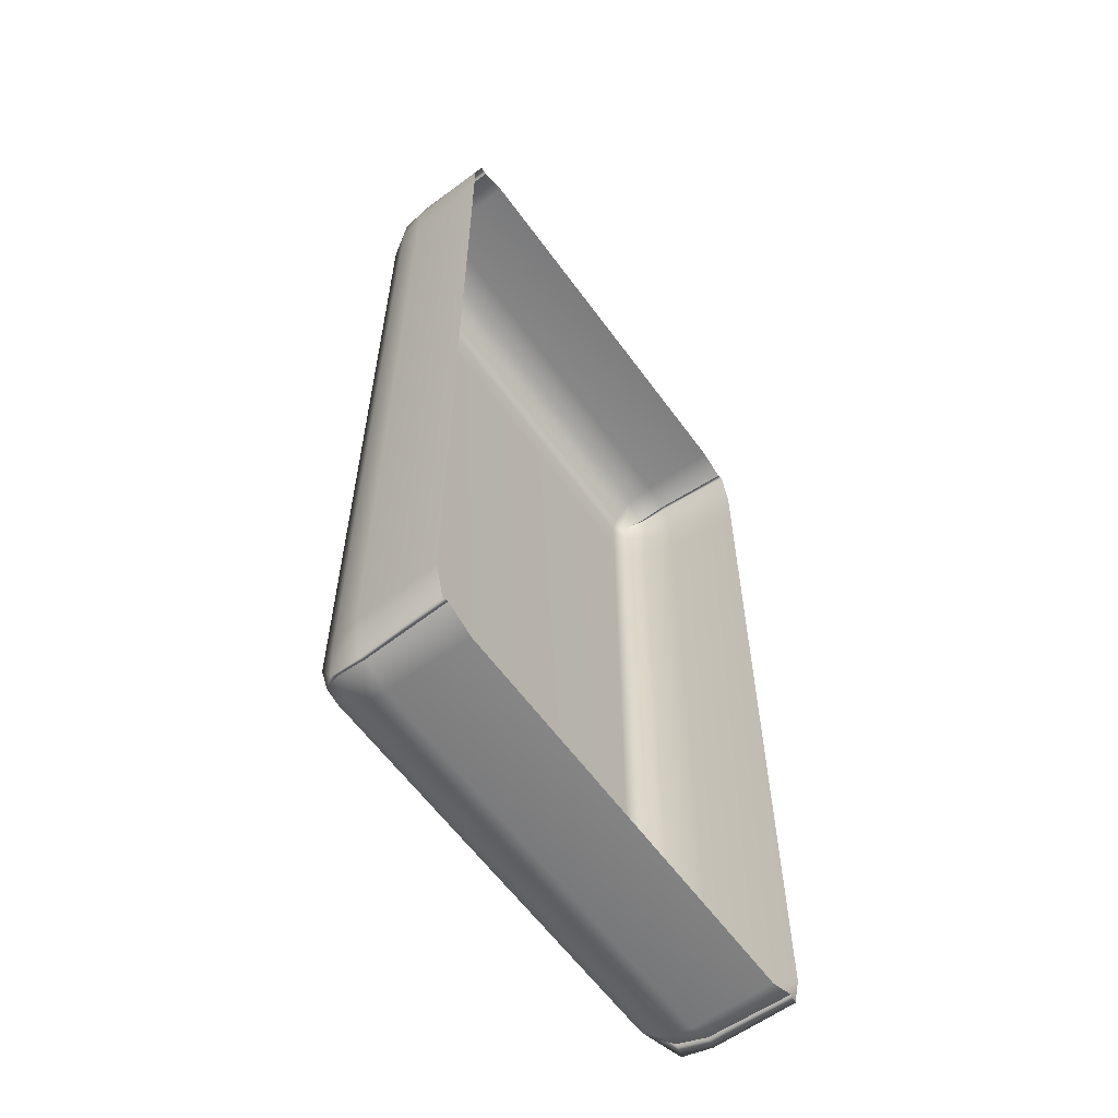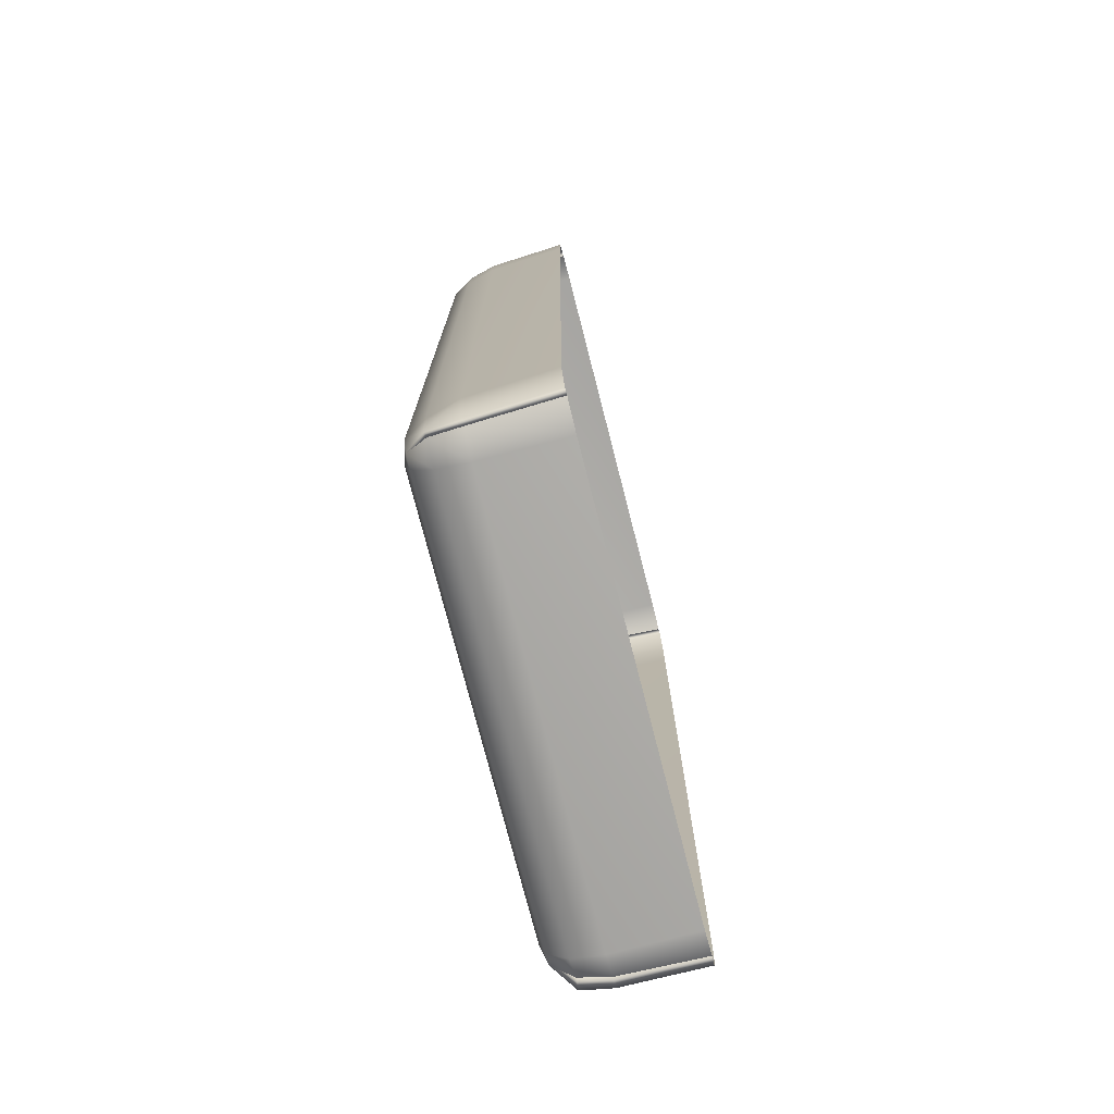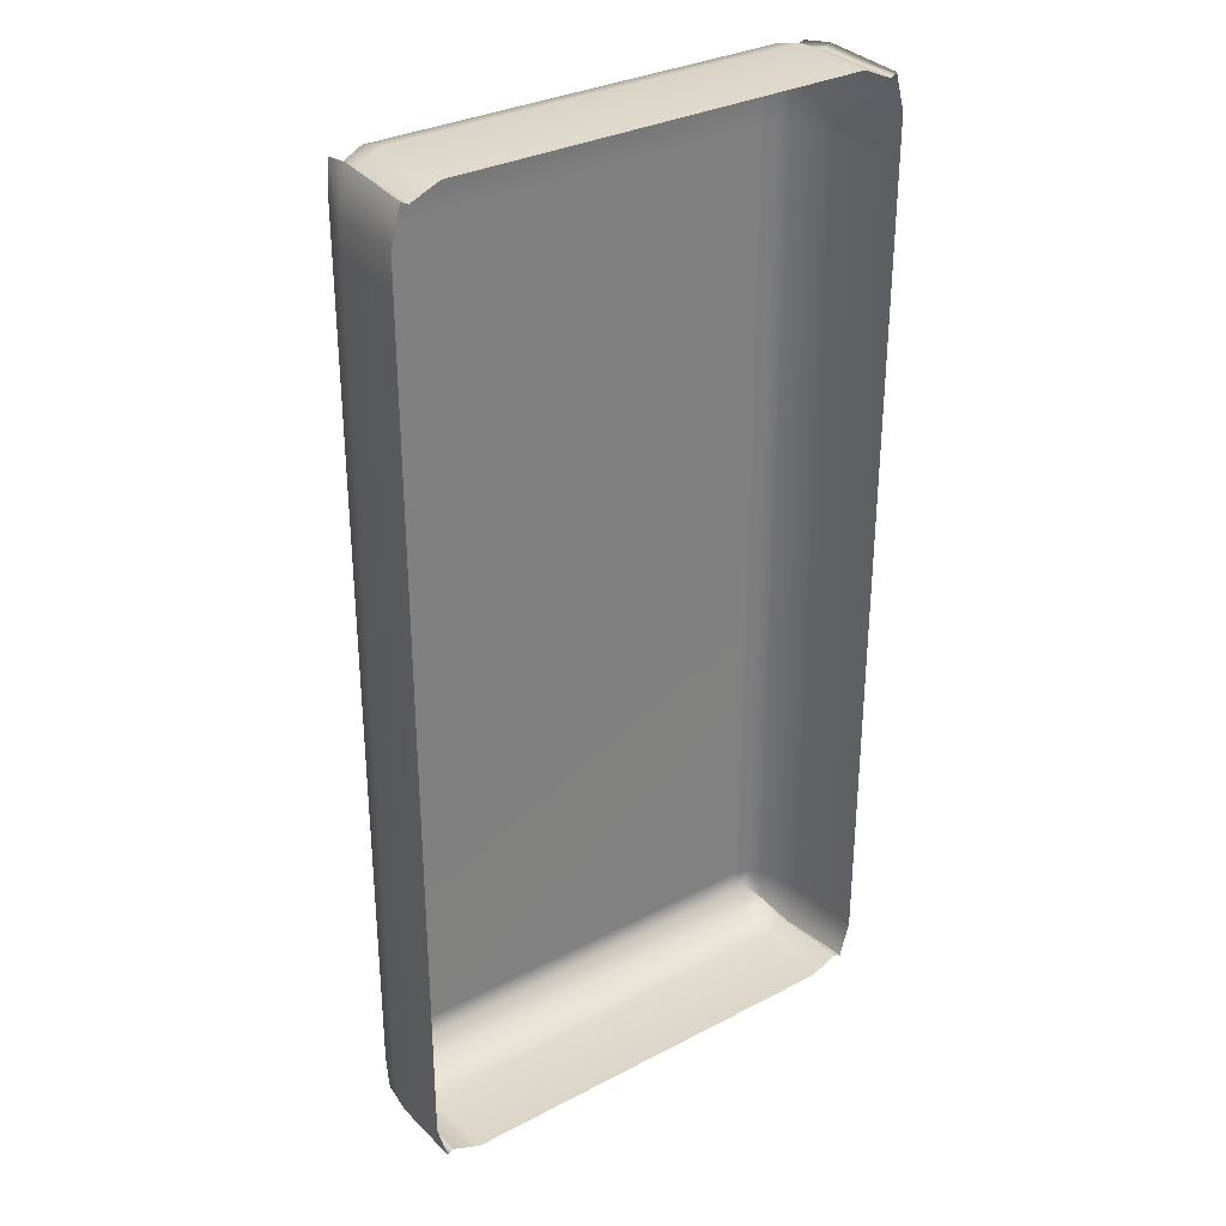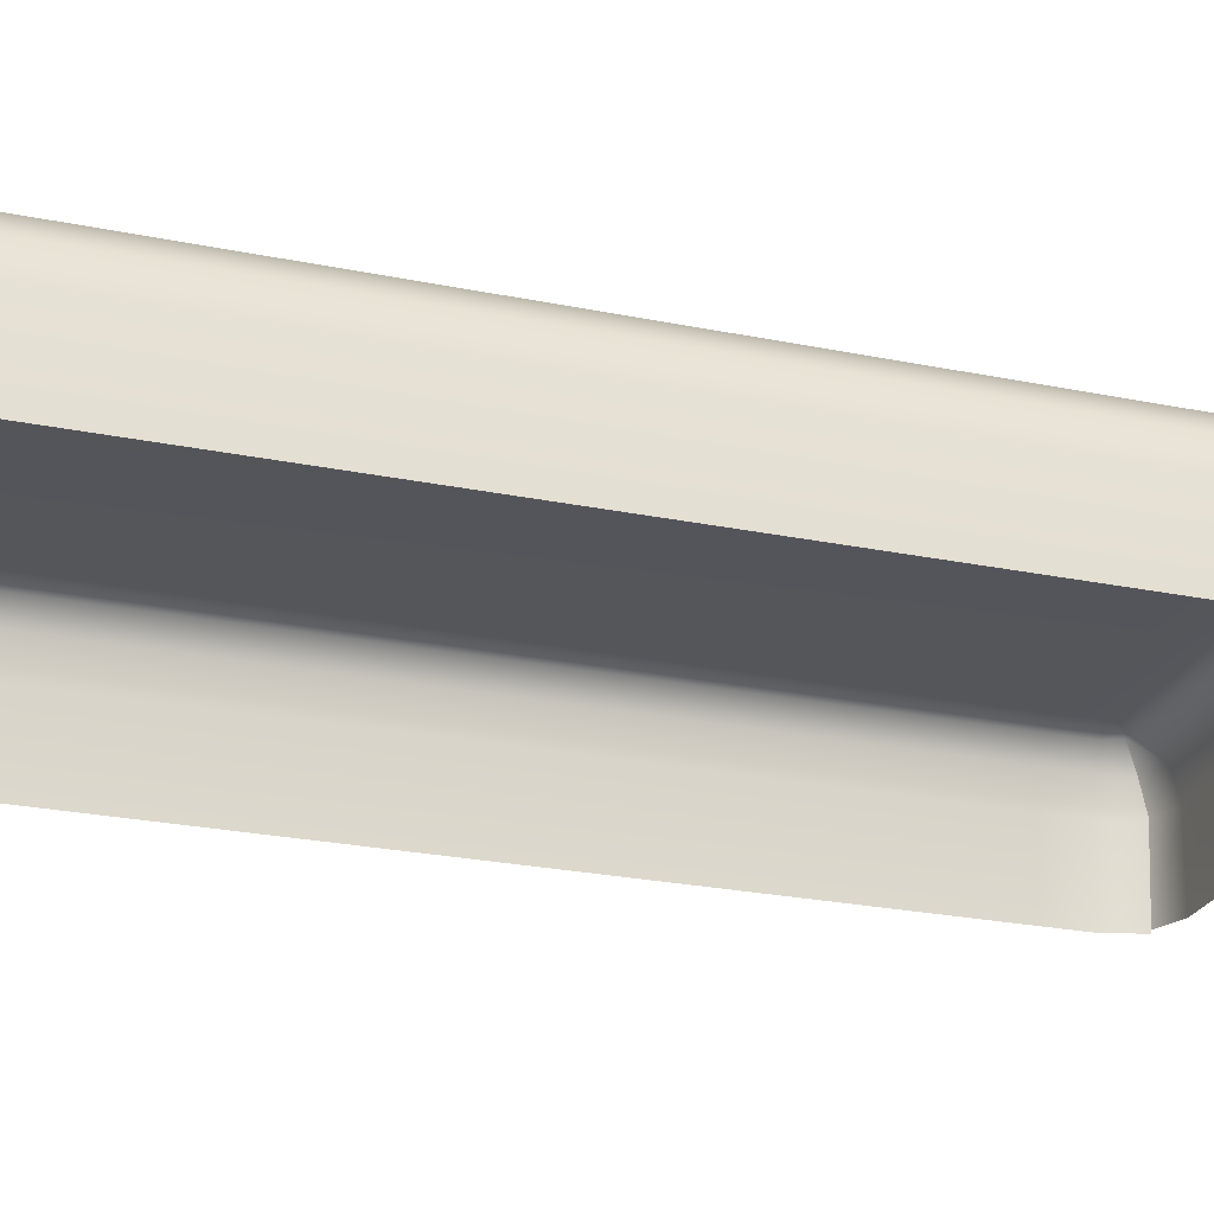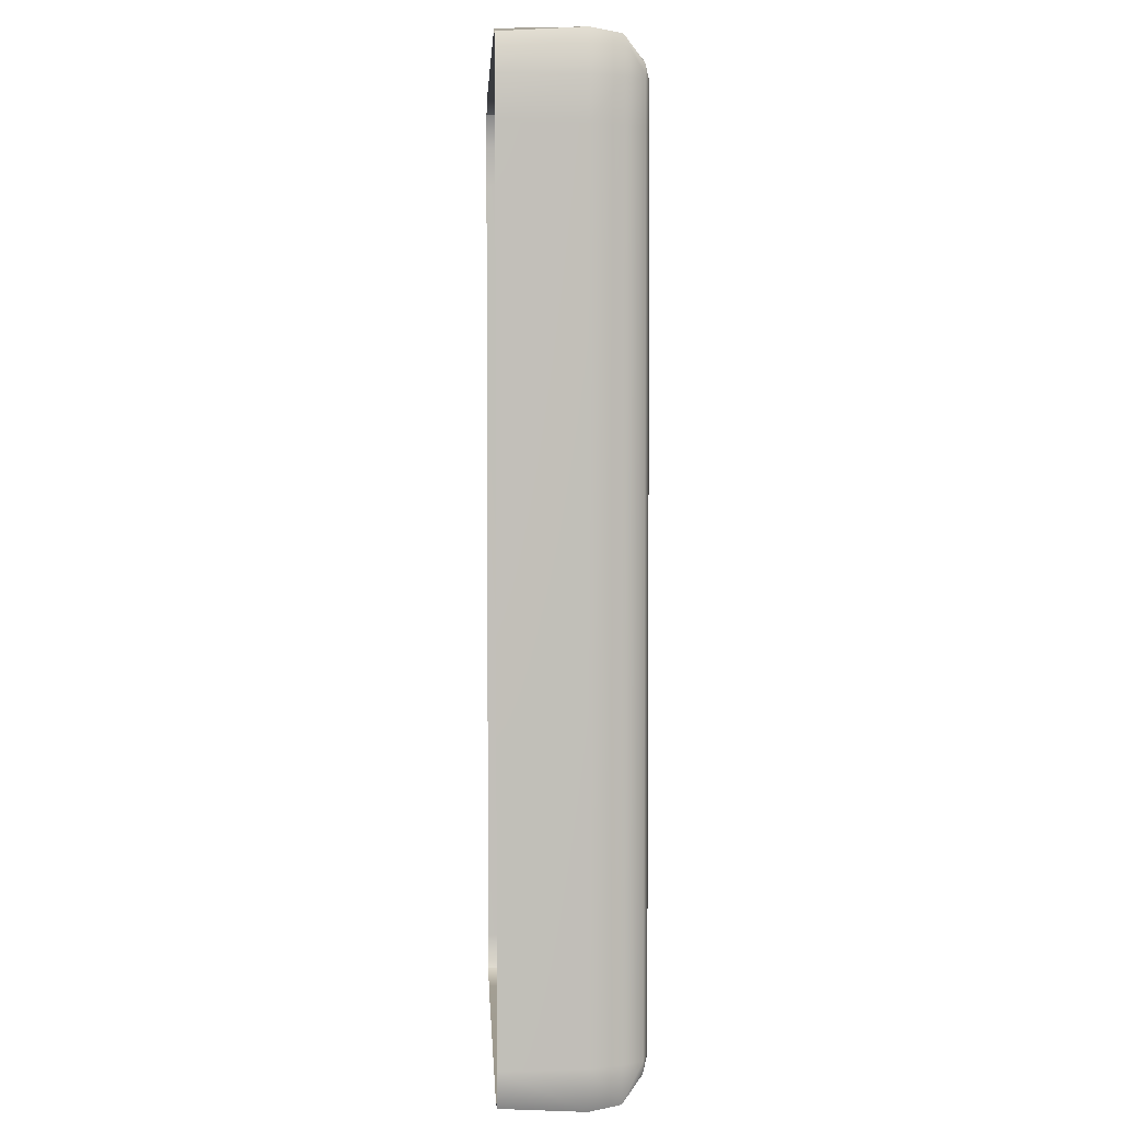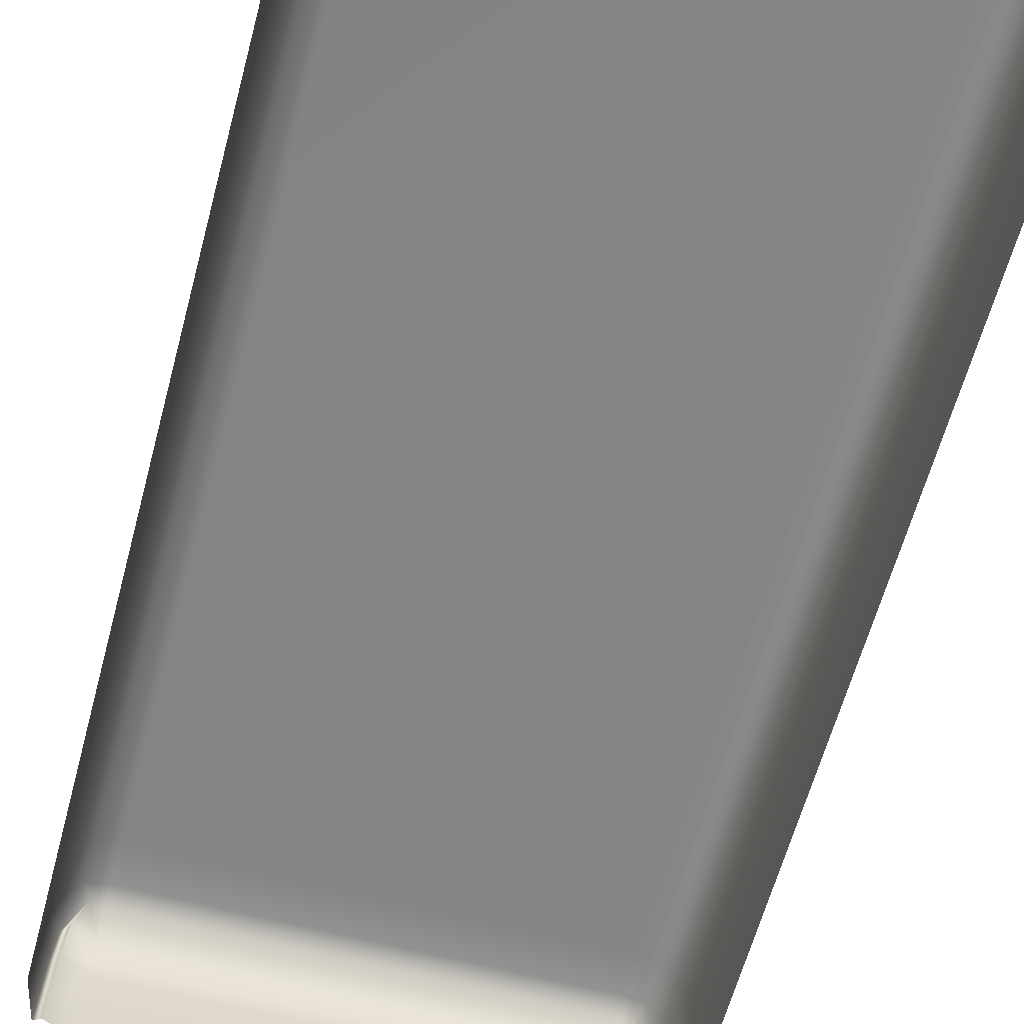
<metadata>
{"format":"obj","ext":"obj","renderer":"f3d","projection":"perspective","resolution":1024,"background":"white","views":[{"elev":-60.2,"azim":-54.2,"up":"+Z"},{"elev":-75.6,"azim":-75.6,"up":"+Z"},{"elev":31.4,"azim":-36.6,"up":"+Z"},{"elev":-24.9,"azim":-108.5,"up":"+Y"},{"elev":3.7,"azim":87.2,"up":"+Z"},{"elev":-61.6,"azim":165.0,"up":"+Y"}]}
</metadata>
<code>
v -78.66 20.53 150.6
v -76.75 56.6 150.6
v -71.18 63.13 143.5
v -67.03 63.13 145
v -67.03 56.6 151.5
v -67.03 20.53 153.5
v -73.75 63.13 138.8
v -77.58 56.6 138.8
v -81.9 20.53 138.8
v -67.03 64.83 138.8
v 76.75 56.6 150.6
v 71.18 63.13 143.5
v 73.75 63.13 138.8
v 77.58 56.6 138.8
v 81.9 20.53 138.8
v 78.66 20.53 150.6
v 67.03 56.6 151.5
v 67.03 63.13 145
v 67.03 20.53 153.5
v 67.03 64.83 138.8
v -74.49 56.6 147.5
v -76.4 20.53 149.4
v 74.49 56.6 147.5
v 76.4 20.53 149.4
v 80.42 46.8 138.8
v 77.7 46.8 152.3
v 75.45 46.8 150.1
v 67.03 46.8 154.2
v -67.03 46.8 154.2
v -75.45 46.8 150.1
v -77.7 46.8 152.3
v -80.42 46.8 138.8
v -78.66 20.53 -154.6
v -76.75 56.6 -154.6
v -71.18 63.13 -147.4
v -67.03 63.13 -148.9
v -67.03 56.6 -155.5
v -67.03 20.53 -157.4
v -73.75 63.13 -142.7
v -77.58 56.6 -142.7
v -81.9 20.53 -142.7
v -67.03 64.83 -142.7
v 76.75 56.6 -154.6
v 71.18 63.13 -147.4
v 73.75 63.13 -142.7
v 77.58 56.6 -142.7
v 81.9 20.53 -142.7
v 78.66 20.53 -154.6
v 67.03 56.6 -155.5
v 67.03 63.13 -148.9
v 67.03 20.53 -157.4
v 67.03 64.83 -142.7
v -74.49 56.6 -151.4
v -76.4 20.53 -153.4
v 74.49 56.6 -151.4
v 76.4 20.53 -153.4
v 80.42 46.8 -142.7
v 77.7 46.8 -156.2
v 75.45 46.8 -154.1
v 67.03 46.8 -158.1
v -67.03 46.8 -158.1
v -75.45 46.8 -154.1
v -77.7 46.8 -156.2
v -80.42 46.8 -142.7
v 81.9 20.53 125.2
v 80.42 46.8 125.2
v 77.58 56.6 125.2
v 73.75 63.13 125.2
v 67.03 64.83 125.2
v -67.03 64.83 125.2
v -73.75 63.13 125.2
v -77.58 56.6 125.2
v -80.42 46.8 125.2
v -81.9 20.53 125.2
f 2 3 7 8
f 32 31 2 8
f 3 21 5 4
f 21 30 29 5
f 3 4 10 7
f 11 14 13 12
f 25 14 11 26
f 12 23 11
f 26 11 23 27
f 12 13 20 18
f 4 5 17 18
f 5 29 28 17
f 10 4 18 20
f 3 2 21
f 31 30 21 2
f 12 18 17 23
f 27 23 17 28
f 15 25 26 16
f 16 26 27 24
f 24 27 28 19
f 29 6 19 28
f 30 22 6 29
f 1 22 30 31
f 9 1 31 32
f 25 15 65 66
f 14 25 66 67
f 13 14 67 68
f 20 13 68 69
f 10 20 69 70
f 7 10 70 71
f 8 7 71 72
f 32 8 72 73
f 74 9 32 73
f 34 40 39 35
f 64 40 34 63
f 35 36 37 53
f 53 37 61 62
f 35 39 42 36
f 43 44 45 46
f 57 58 43 46
f 44 43 55
f 58 59 55 43
f 44 50 52 45
f 37 36 50 49
f 61 37 49 60
f 36 42 52 50
f 35 53 34
f 63 34 53 62
f 44 55 49 50
f 59 60 49 55
f 47 48 58 57
f 48 56 59 58
f 56 51 60 59
f 51 38 61 60
f 62 61 38 54
f 33 63 62 54
f 41 64 63 33
f 66 65 47 57
f 67 66 57 46
f 68 67 46 45
f 69 68 45 52
f 70 69 52 42
f 71 70 42 39
f 72 71 39 40
f 73 72 40 64
f 41 74 73 64

</code>
